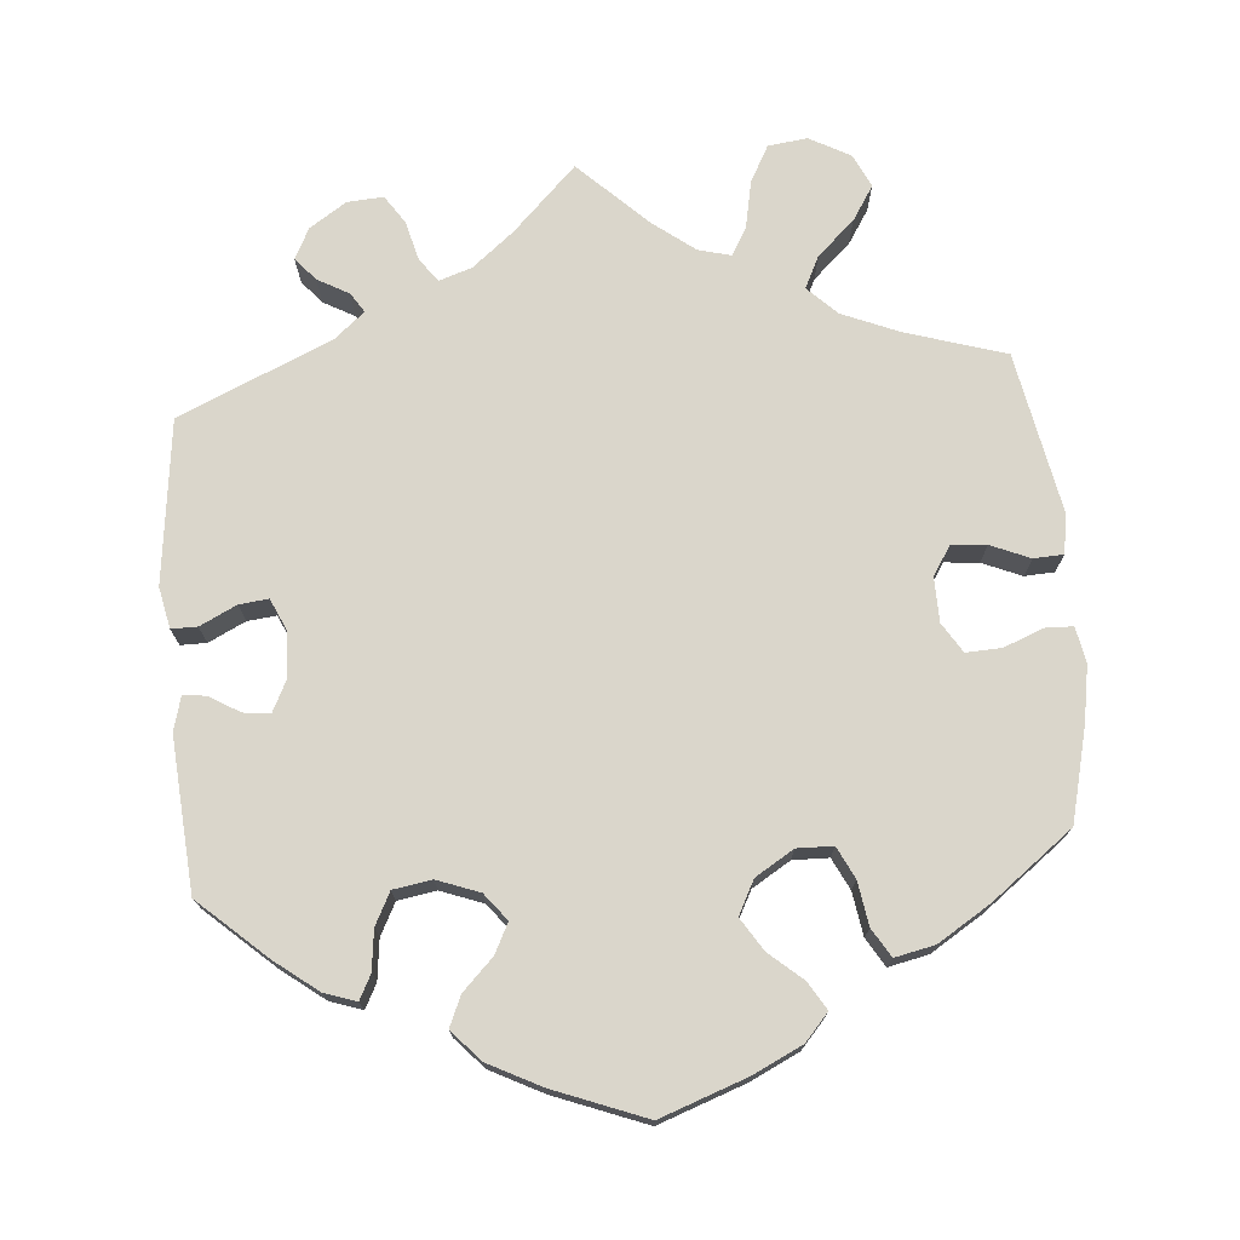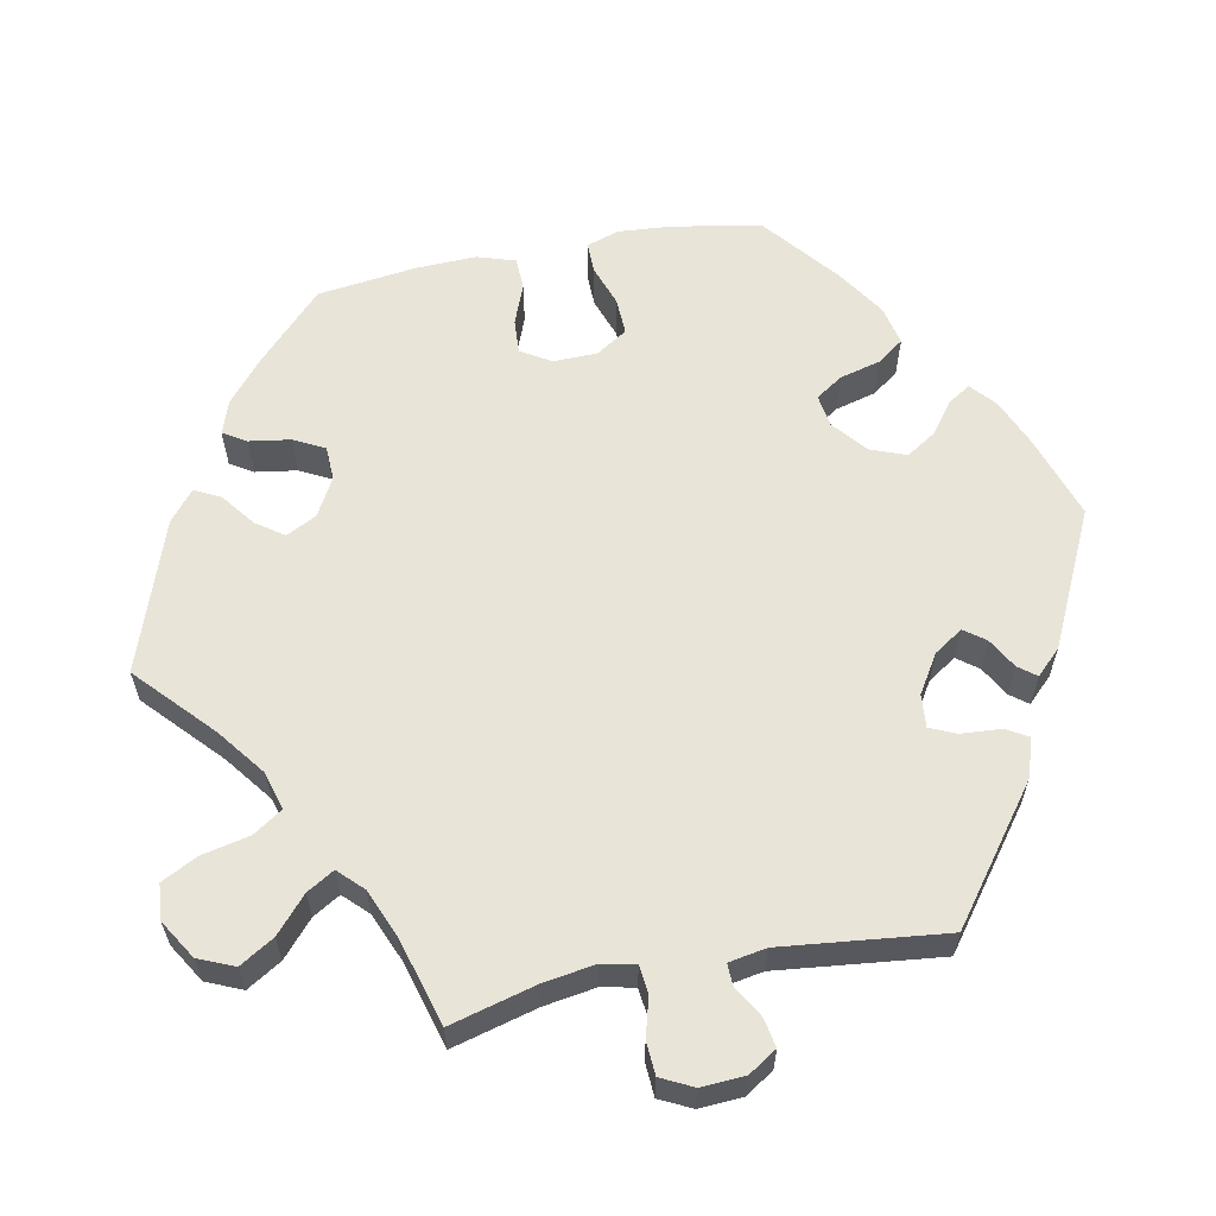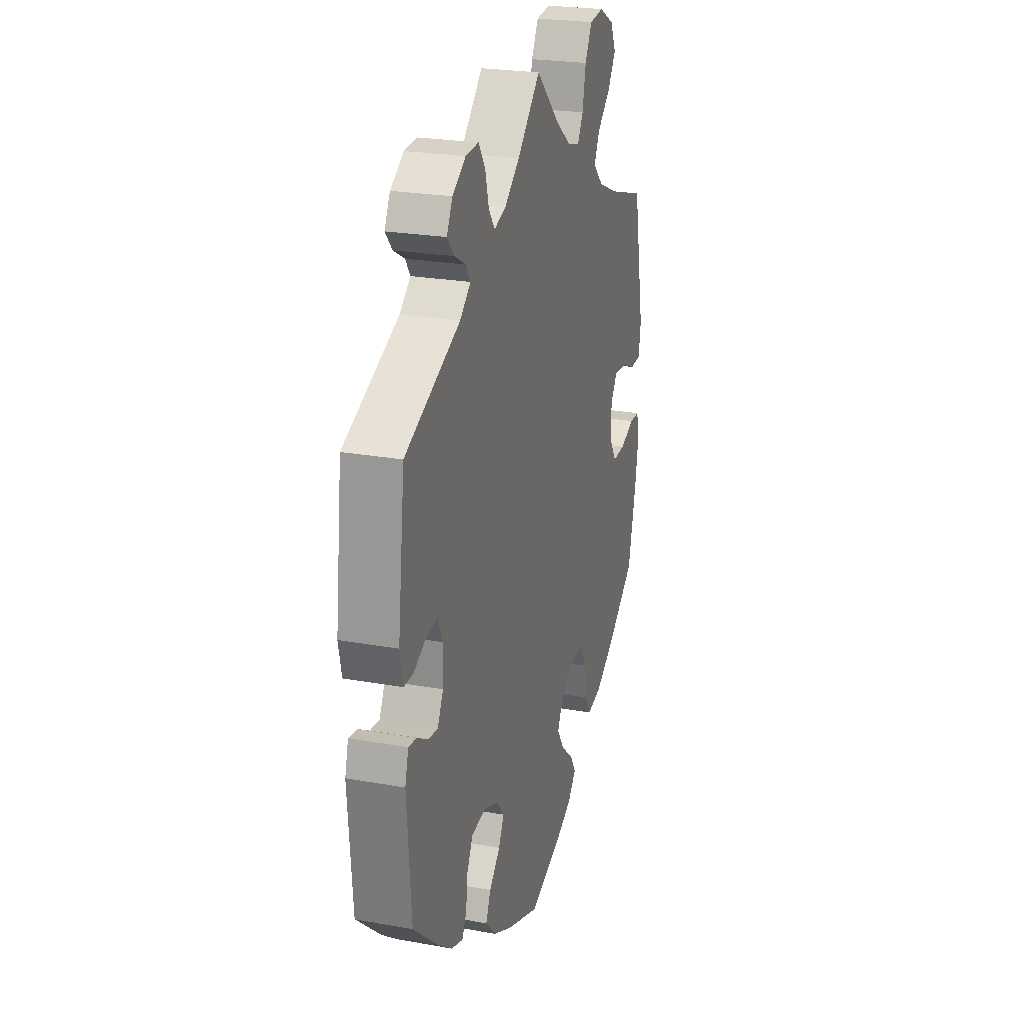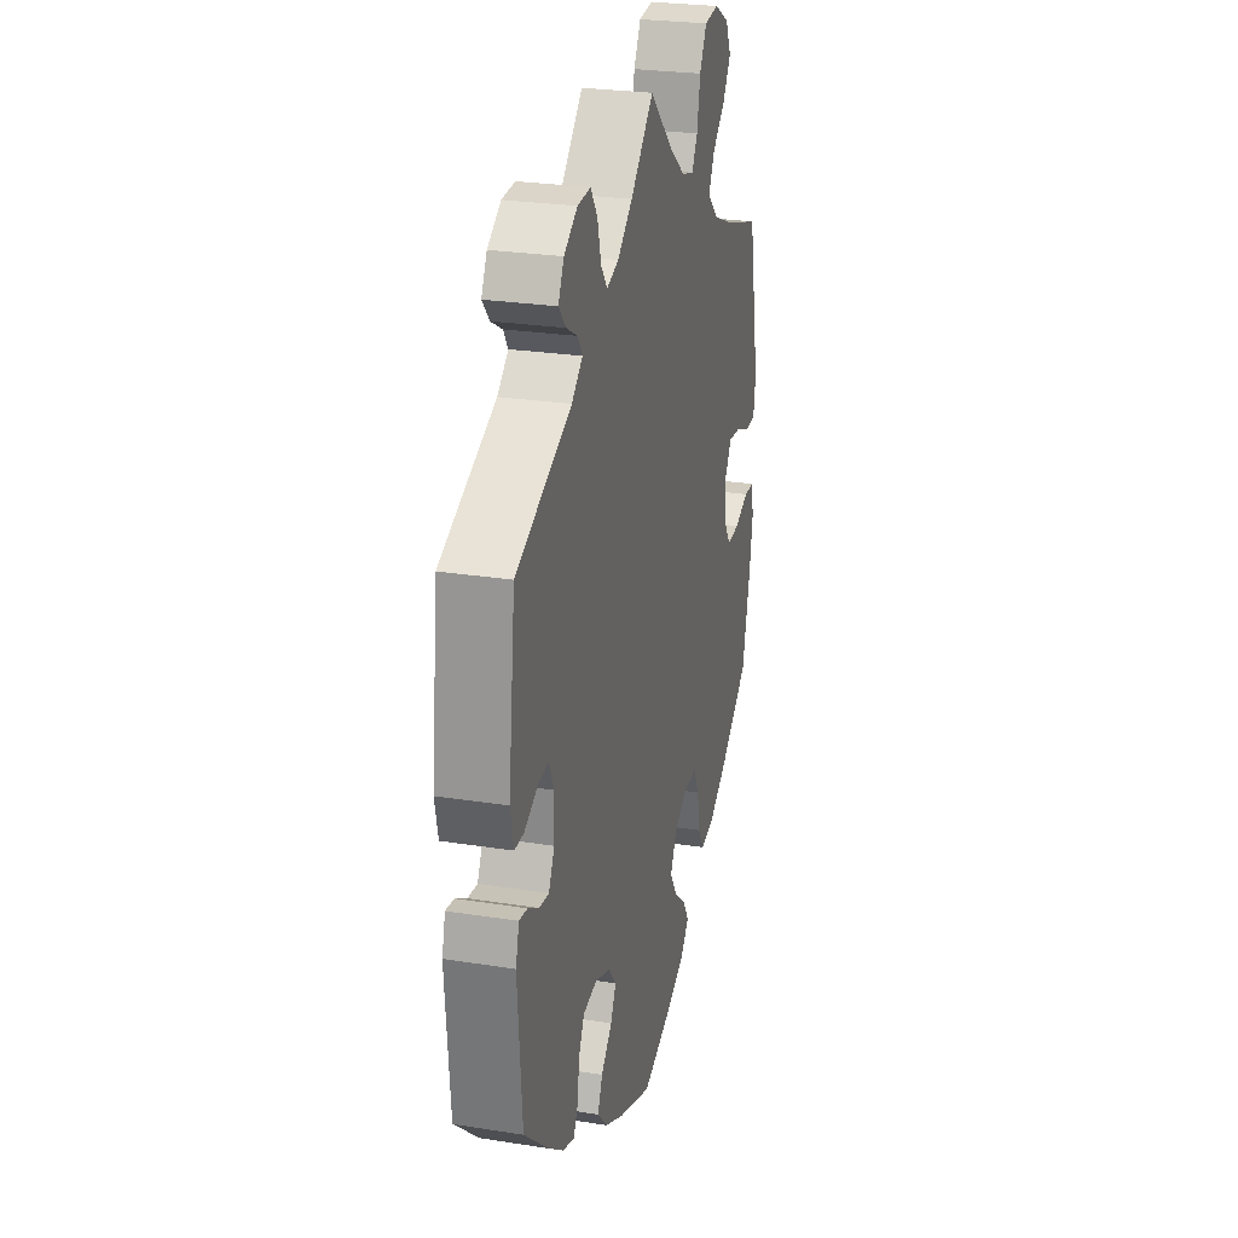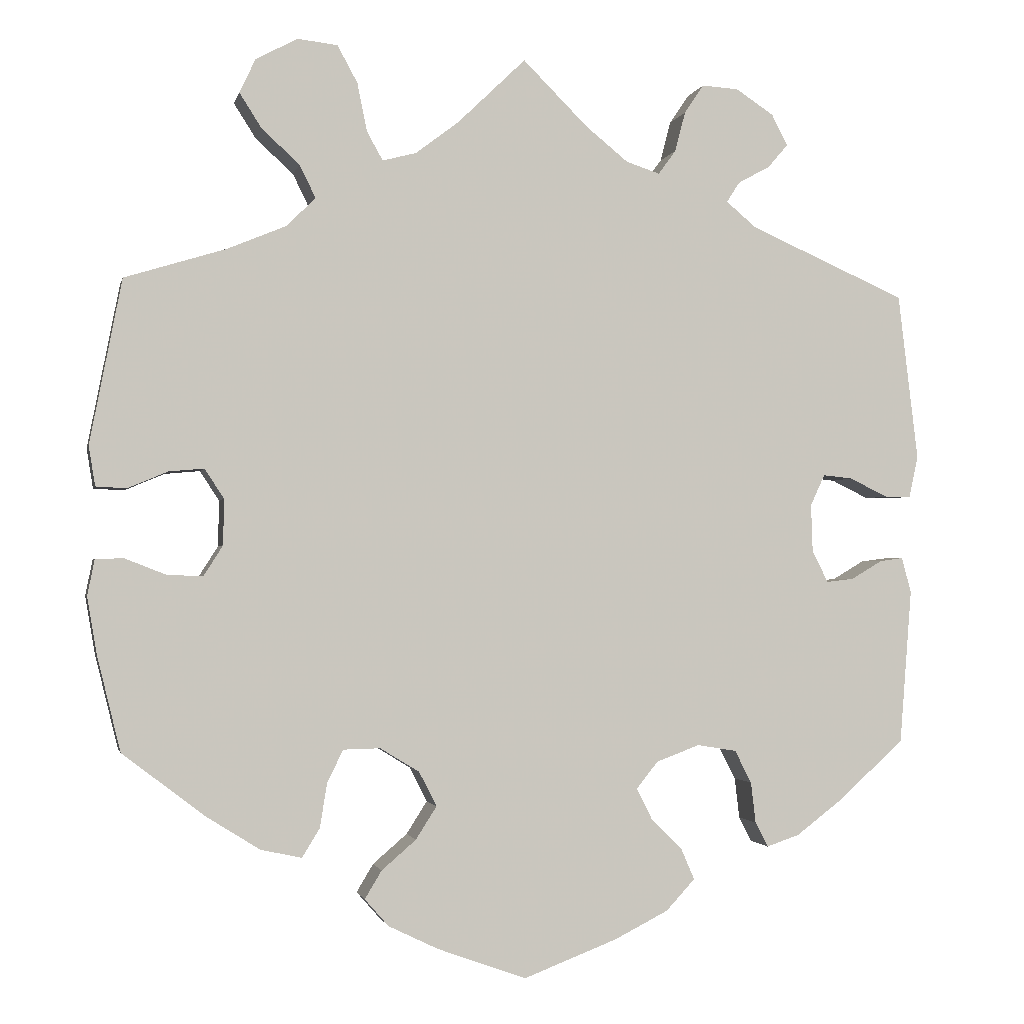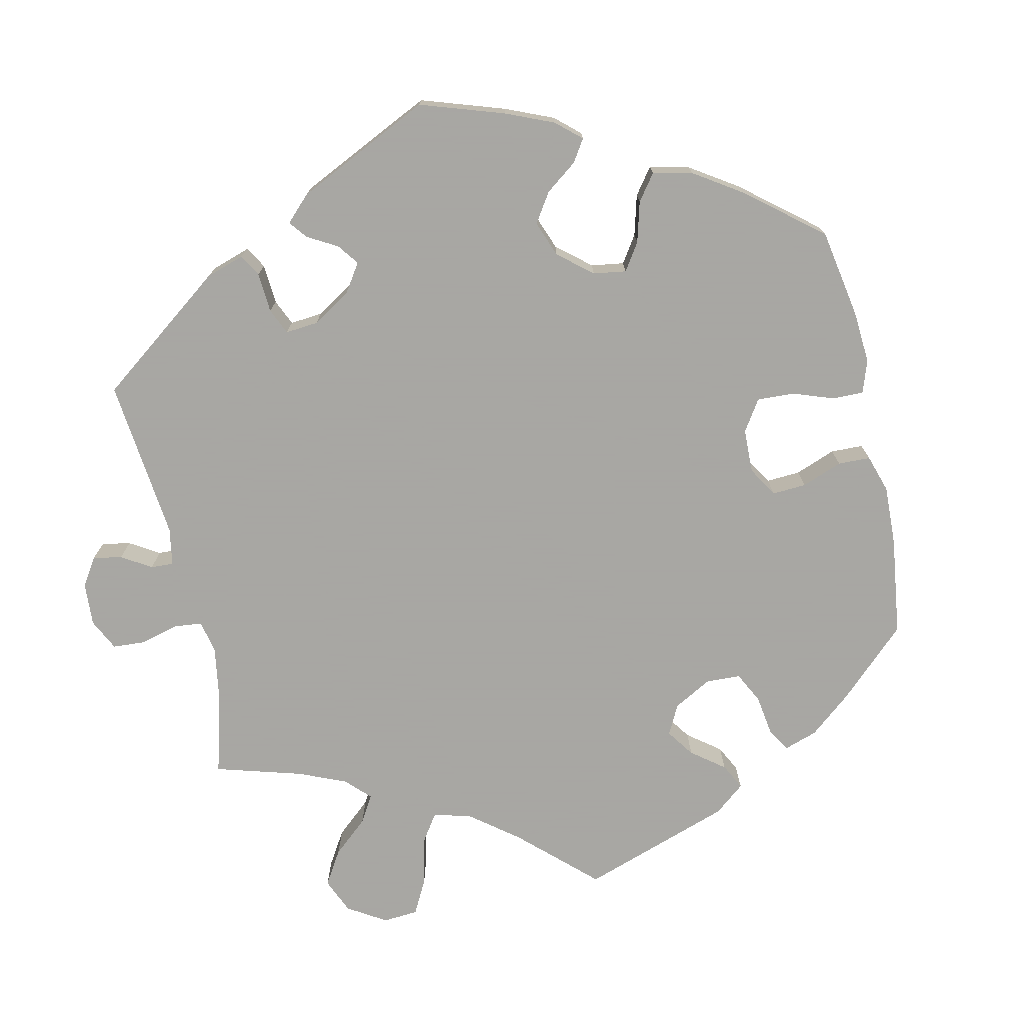
<metadata>
{"format":"obj","ext":"obj","renderer":"f3d","projection":"perspective","resolution":1024,"background":"white","views":[{"elev":73.8,"azim":175.3,"up":"+Y"},{"elev":60.3,"azim":19.0,"up":"+Y"},{"elev":24.1,"azim":106.7,"up":"+Z"},{"elev":26.0,"azim":104.1,"up":"+Z"},{"elev":-1.6,"azim":-12.0,"up":"+Z"},{"elev":-74.4,"azim":132.4,"up":"+Y"}]}
</metadata>
<code>
v -0.11 0.07 -0.538
v -0.172 0.07 -0.508
v -0.202 0.07 -0.474
v -0.181 0.07 -0.439
v -0.138 0.07 -0.402
v -0.112 0.07 -0.361
v -0.134 0.07 -0.318
v -0.183 0.07 -0.288
v -0.229 0.07 -0.289
v -0.249 0.07 -0.329
v -0.258 0.07 -0.385
v -0.28 0.07 -0.421
v -0.331 0.07 -0.41
v -0.398 0.07 -0.368
v -0.501 0.07 -0.289
v -0.53 0.07 -0.17
v -0.542 0.07 -0.099
v -0.533 0.07 -0.054
v -0.498 0.07 -0.053
v -0.447 0.07 -0.073
v -0.402 0.07 -0.075
v -0.378 0.07 -0.037
v -0.377 0.07 0.02
v -0.401 0.07 0.057
v -0.445 0.07 0.053
v -0.495 0.07 0.032
v -0.533 0.07 0.034
v -0.541 0.07 0.084
v -0.501 0.07 0.289
v -0.374 0.07 0.328
v -0.302 0.07 0.358
v -0.265 0.07 0.394
v -0.285 0.07 0.435
v -0.332 0.07 0.478
v -0.36 0.07 0.522
v -0.34 0.07 0.564
v -0.288 0.07 0.592
v -0.238 0.07 0.586
v -0.213 0.07 0.54
v -0.201 0.07 0.48
v -0.181 0.07 0.444
v -0.139 0.07 0.455
v -0.085 0.07 0.496
v 0 0.07 0.578
v 0.081 0.07 0.497
v 0.134 0.07 0.454
v 0.176 0.07 0.44
v 0.198 0.07 0.47
v 0.211 0.07 0.52
v 0.235 0.07 0.556
v 0.281 0.07 0.553
v 0.328 0.07 0.522
v 0.348 0.07 0.483
v 0.323 0.07 0.454
v 0.283 0.07 0.432
v 0.267 0.07 0.407
v 0.305 0.07 0.375
v 0.5 0.07 0.289
v 0.525 0.07 0.081
v 0.514 0.07 0.029
v 0.481 0.07 0.029
v 0.434 0.07 0.052
v 0.397 0.07 0.056
v 0.379 0.07 0.017
v 0.381 0.07 -0.042
v 0.401 0.07 -0.082
v 0.435 0.07 -0.078
v 0.474 0.07 -0.055
v 0.503 0.07 -0.051
v 0.515 0.07 -0.095
v 0.5 0.07 -0.289
v 0.414 0.07 -0.366
v 0.36 0.07 -0.407
v 0.319 0.07 -0.421
v 0.303 0.07 -0.39
v 0.297 0.07 -0.339
v 0.276 0.07 -0.298
v 0.227 0.07 -0.29
v 0.173 0.07 -0.31
v 0.146 0.07 -0.344
v 0.165 0.07 -0.382
v 0.204 0.07 -0.421
v 0.221 0.07 -0.46
v 0.185 0.07 -0.499
v 0.118 0.07 -0.533
v 0.001 0.07 -0.578
v -0.11 0 -0.538
v -0.172 0 -0.508
v -0.202 0 -0.474
v -0.181 0 -0.439
v -0.138 0 -0.402
v -0.112 0 -0.361
v -0.134 0 -0.318
v -0.183 0 -0.288
v -0.229 0 -0.289
v -0.249 0 -0.329
v -0.258 0 -0.385
v -0.28 0 -0.421
v -0.331 0 -0.41
v -0.398 0 -0.368
v -0.501 0 -0.289
v -0.53 0 -0.17
v -0.542 0 -0.099
v -0.533 0 -0.054
v -0.498 0 -0.053
v -0.447 0 -0.073
v -0.402 0 -0.075
v -0.378 0 -0.037
v -0.377 0 0.02
v -0.401 0 0.057
v -0.445 0 0.053
v -0.495 0 0.032
v -0.533 0 0.034
v -0.541 0 0.084
v -0.501 0 0.289
v -0.374 0 0.328
v -0.302 0 0.358
v -0.265 0 0.394
v -0.285 0 0.435
v -0.332 0 0.478
v -0.36 0 0.522
v -0.34 0 0.564
v -0.288 0 0.592
v -0.238 0 0.586
v -0.213 0 0.54
v -0.201 0 0.48
v -0.181 0 0.444
v -0.139 0 0.455
v -0.085 0 0.496
v 0 0 0.578
v 0.081 0 0.497
v 0.134 0 0.454
v 0.176 0 0.44
v 0.198 0 0.47
v 0.211 0 0.52
v 0.235 0 0.556
v 0.281 0 0.553
v 0.328 0 0.522
v 0.348 0 0.483
v 0.323 0 0.454
v 0.283 0 0.432
v 0.267 0 0.407
v 0.305 0 0.375
v 0.5 0 0.289
v 0.525 0 0.081
v 0.514 0 0.029
v 0.481 0 0.029
v 0.434 0 0.052
v 0.397 0 0.056
v 0.379 0 0.017
v 0.381 0 -0.042
v 0.401 0 -0.082
v 0.435 0 -0.078
v 0.474 0 -0.055
v 0.503 0 -0.051
v 0.515 0 -0.095
v 0.5 0 -0.289
v 0.414 0 -0.366
v 0.36 0 -0.407
v 0.319 0 -0.421
v 0.303 0 -0.39
v 0.297 0 -0.339
v 0.276 0 -0.298
v 0.227 0 -0.29
v 0.173 0 -0.31
v 0.146 0 -0.344
v 0.165 0 -0.382
v 0.204 0 -0.421
v 0.221 0 -0.46
v 0.185 0 -0.499
v 0.118 0 -0.533
v 0.001 0 -0.578
f 81 82 83 84
f 80 81 84 85
f 73 74 75 76
f 73 76 77
f 72 73 77
f 71 72 77
f 70 71 77 78
f 67 68 69 70
f 66 67 70 78
f 59 60 61 62
f 57 58 59 62
f 56 57 62 63
f 52 53 54 55
f 52 55 56
f 51 52 56
f 48 49 50 51
f 47 48 51 56
f 46 47 56 63
f 43 44 45
f 42 43 45 46
f 41 42 46 63
f 37 38 39 40
f 37 40 41
f 36 37 41
f 33 34 35 36
f 32 33 36 41
f 31 32 41 63
f 27 28 29 30
f 25 26 27 30
f 24 25 30 31
f 23 24 31 63
f 17 18 19 20
f 17 20 21
f 16 17 21
f 15 16 21
f 14 15 21 22
f 10 11 12 13
f 9 10 13 14
f 2 3 4 5
f 2 5 6
f 1 2 6
f 80 85 86 1
f 65 66 78 79
f 64 65 79 80
f 22 23 63 64
f 9 14 22 64
f 8 9 64
f 7 8 64 80
f 6 7 80
f 1 6 80
f 170 169 168 167
f 171 170 167 166
f 162 161 160 159
f 163 162 159
f 163 159 158
f 163 158 157
f 164 163 157 156
f 156 155 154 153
f 164 156 153 152
f 148 147 146 145
f 148 145 144 143
f 149 148 143 142
f 141 140 139 138
f 142 141 138
f 142 138 137
f 137 136 135 134
f 142 137 134 133
f 149 142 133 132
f 131 130 129
f 132 131 129 128
f 149 132 128 127
f 126 125 124 123
f 127 126 123
f 127 123 122
f 122 121 120 119
f 127 122 119 118
f 149 127 118 117
f 116 115 114 113
f 116 113 112 111
f 117 116 111 110
f 149 117 110 109
f 106 105 104 103
f 107 106 103
f 107 103 102
f 107 102 101
f 108 107 101 100
f 99 98 97 96
f 100 99 96 95
f 91 90 89 88
f 92 91 88
f 92 88 87
f 87 172 171 166
f 165 164 152 151
f 166 165 151 150
f 150 149 109 108
f 150 108 100 95
f 150 95 94
f 166 150 94 93
f 166 93 92
f 166 92 87
f 1 87 88 2
f 2 88 89 3
f 3 89 90 4
f 4 90 91 5
f 5 91 92 6
f 6 92 93 7
f 7 93 94 8
f 8 94 95 9
f 9 95 96 10
f 10 96 97 11
f 11 97 98 12
f 12 98 99 13
f 13 99 100 14
f 14 100 101 15
f 15 101 102 16
f 16 102 103 17
f 17 103 104 18
f 18 104 105 19
f 19 105 106 20
f 20 106 107 21
f 21 107 108 22
f 22 108 109 23
f 23 109 110 24
f 24 110 111 25
f 25 111 112 26
f 26 112 113 27
f 27 113 114 28
f 28 114 115 29
f 29 115 116 30
f 30 116 117 31
f 31 117 118 32
f 32 118 119 33
f 33 119 120 34
f 34 120 121 35
f 35 121 122 36
f 36 122 123 37
f 37 123 124 38
f 38 124 125 39
f 39 125 126 40
f 40 126 127 41
f 41 127 128 42
f 42 128 129 43
f 43 129 130 44
f 44 130 131 45
f 45 131 132 46
f 46 132 133 47
f 47 133 134 48
f 48 134 135 49
f 49 135 136 50
f 50 136 137 51
f 51 137 138 52
f 52 138 139 53
f 53 139 140 54
f 54 140 141 55
f 55 141 142 56
f 56 142 143 57
f 57 143 144 58
f 58 144 145 59
f 59 145 146 60
f 60 146 147 61
f 61 147 148 62
f 62 148 149 63
f 63 149 150 64
f 64 150 151 65
f 65 151 152 66
f 66 152 153 67
f 67 153 154 68
f 68 154 155 69
f 69 155 156 70
f 70 156 157 71
f 71 157 158 72
f 72 158 159 73
f 73 159 160 74
f 74 160 161 75
f 75 161 162 76
f 76 162 163 77
f 77 163 164 78
f 78 164 165 79
f 79 165 166 80
f 80 166 167 81
f 81 167 168 82
f 82 168 169 83
f 83 169 170 84
f 84 170 171 85
f 85 171 172 86
f 86 172 87 1

</code>
